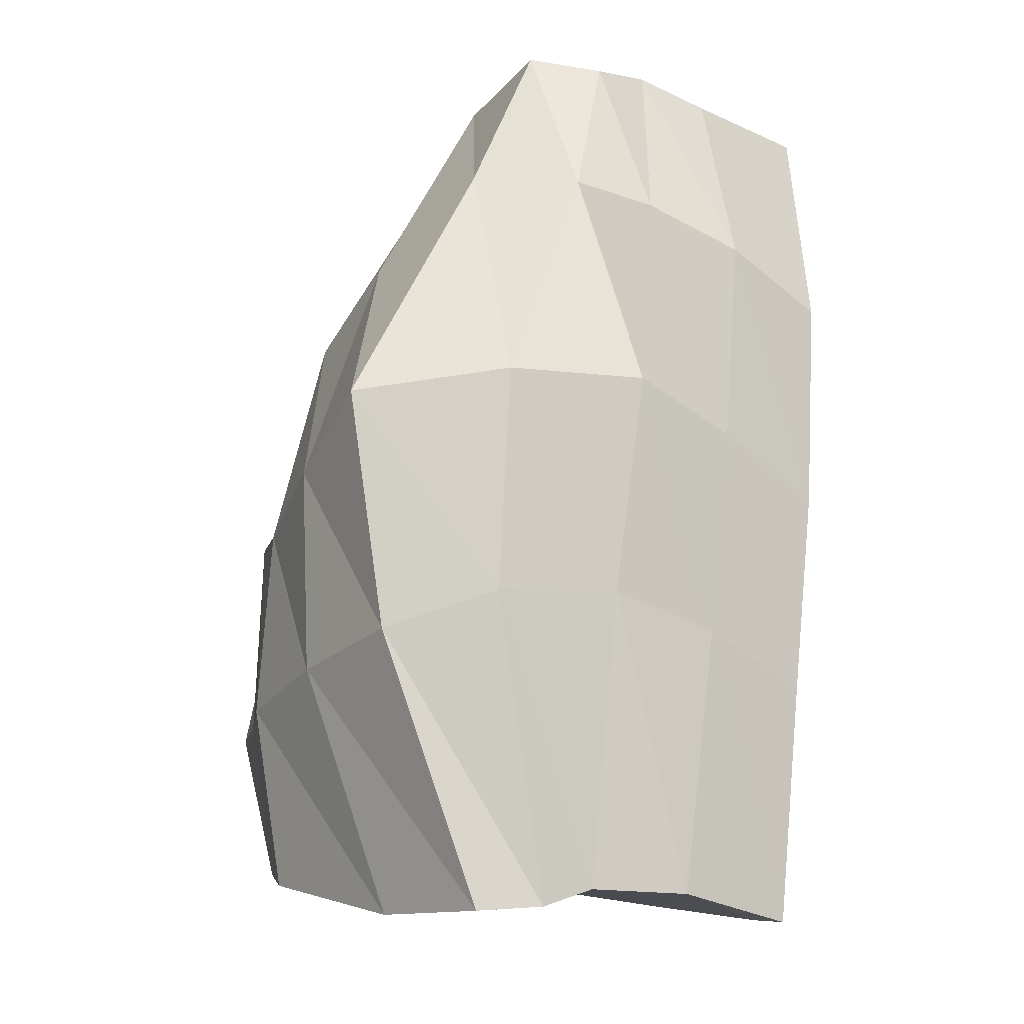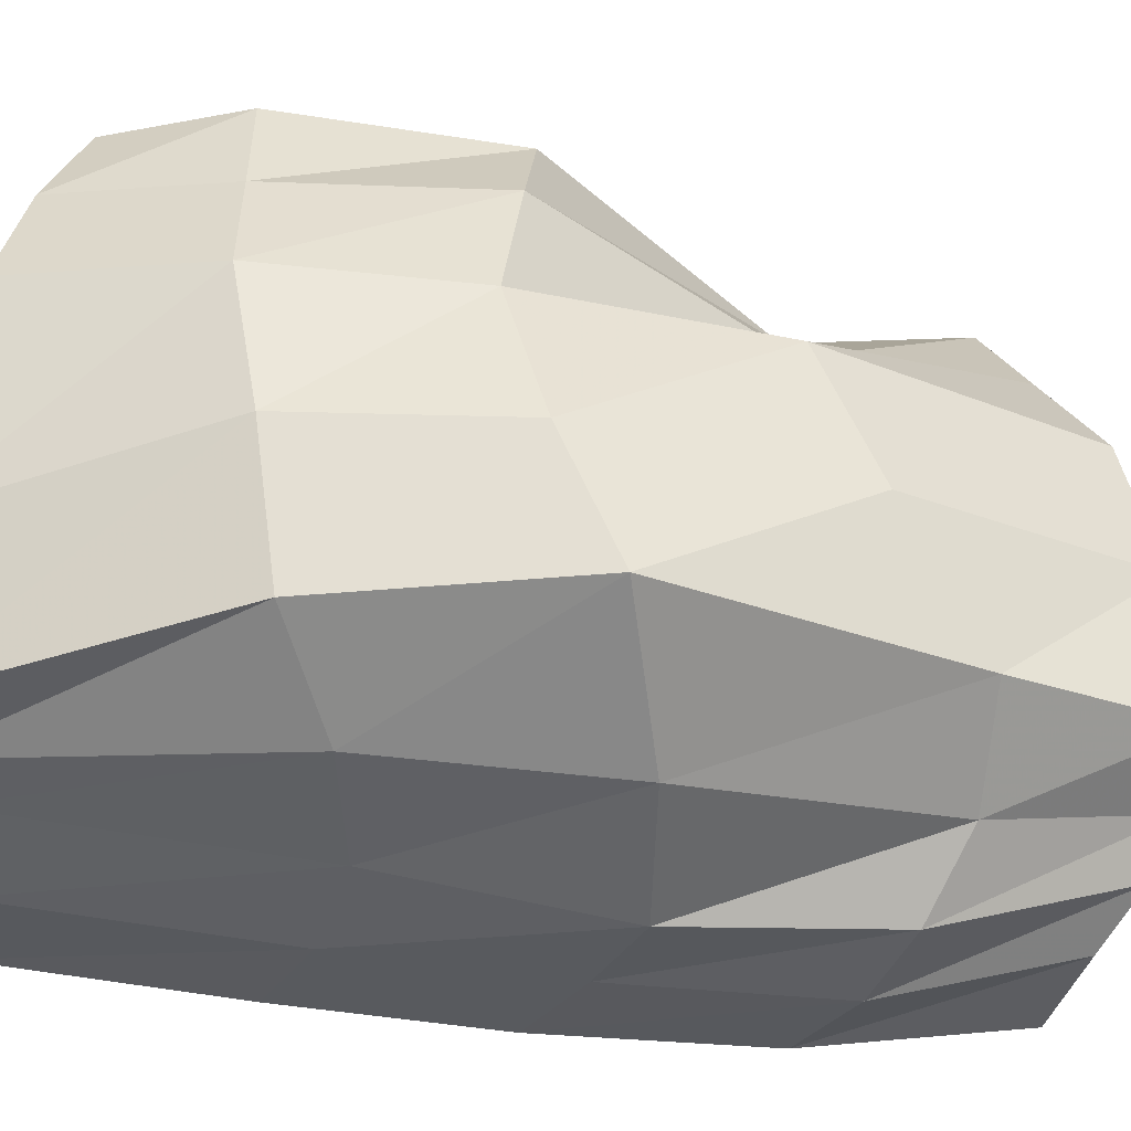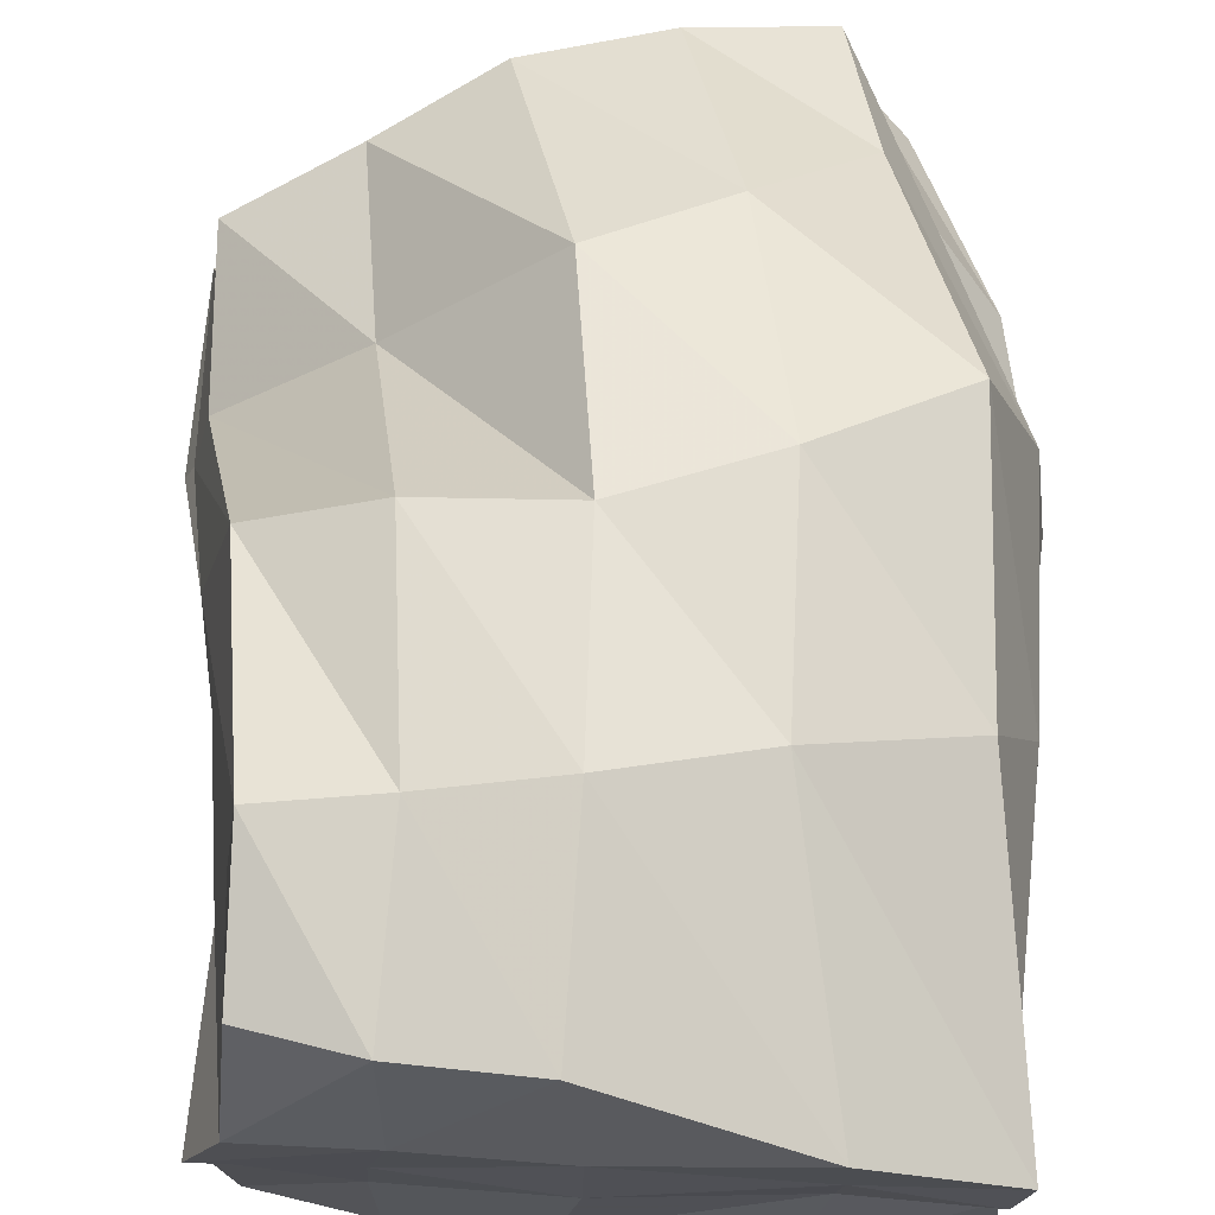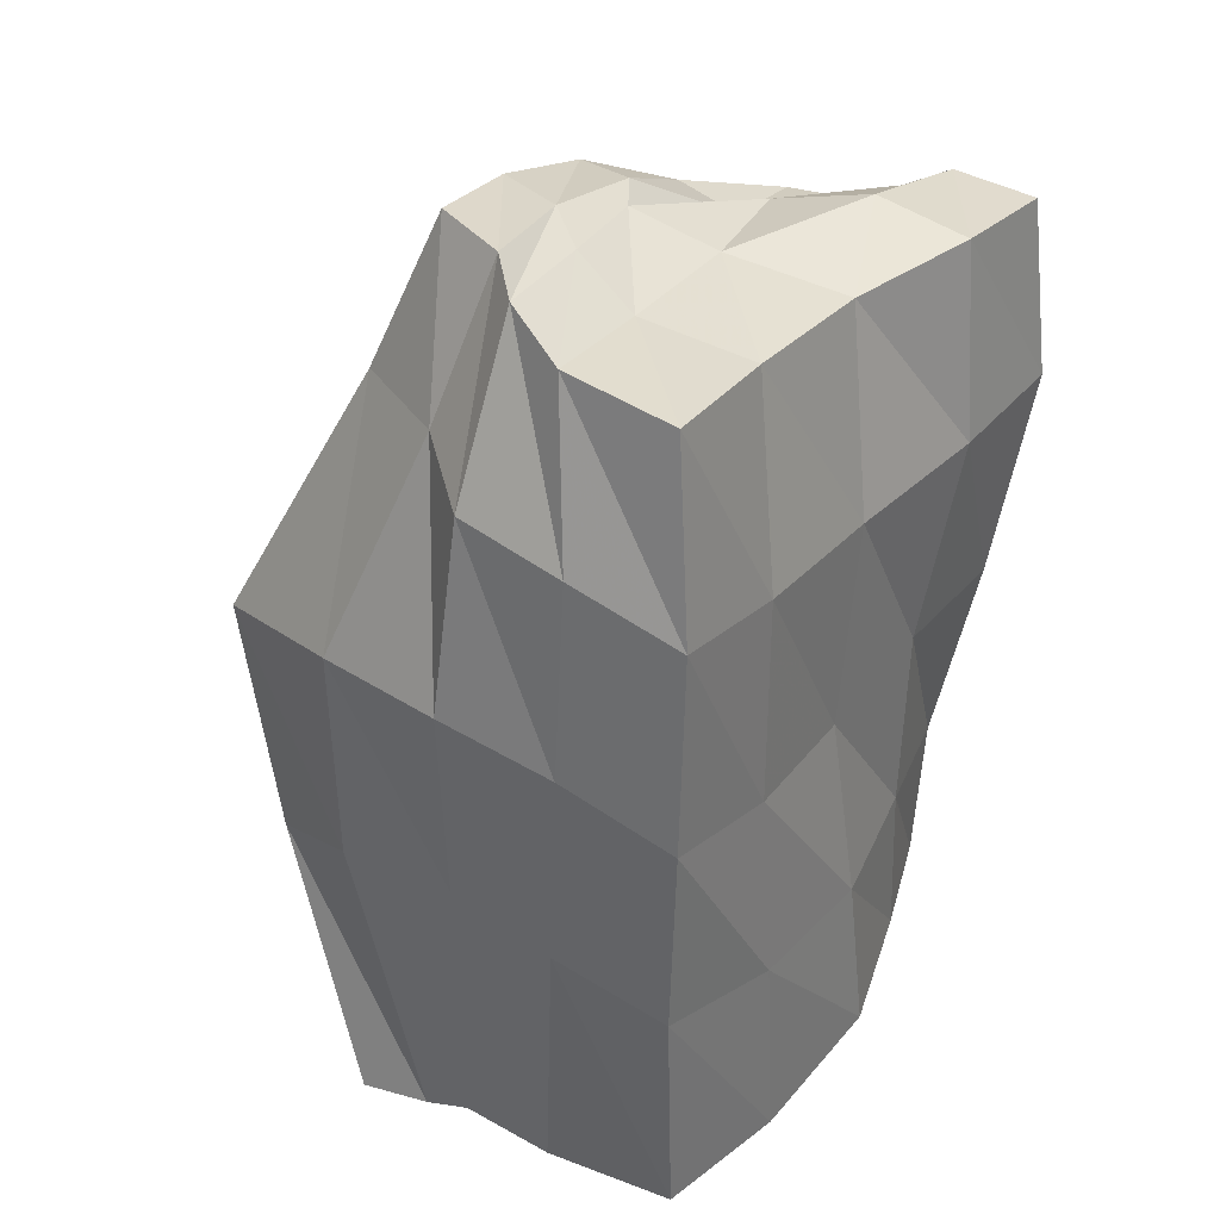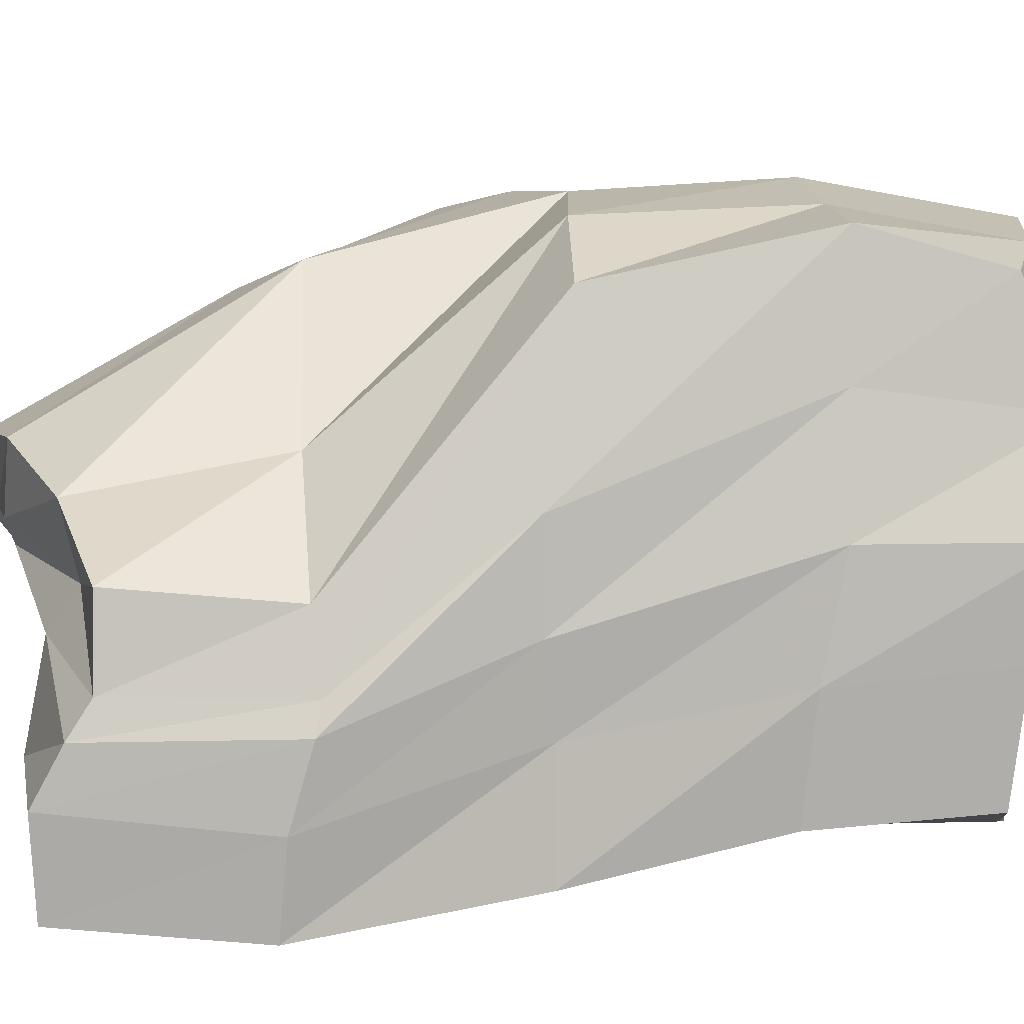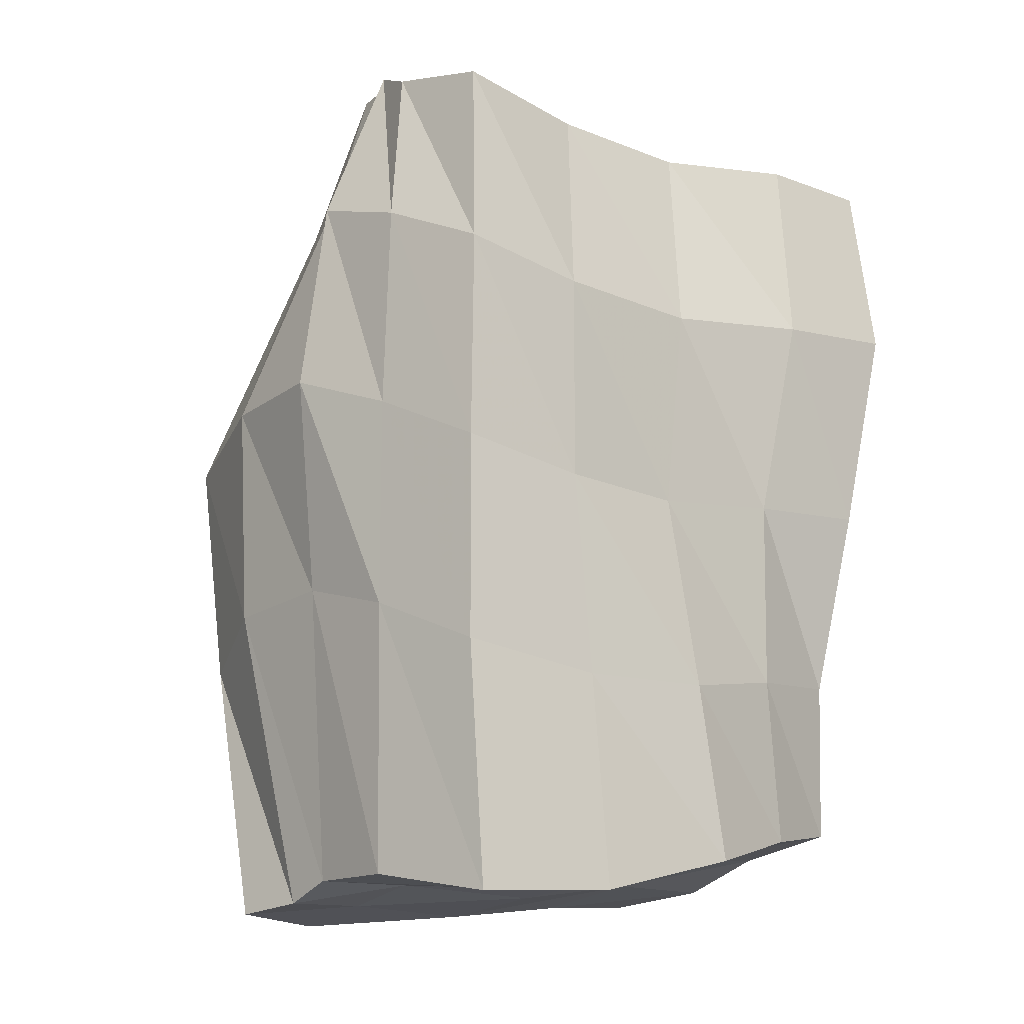
<metadata>
{"format":"obj","ext":"obj","renderer":"f3d","projection":"perspective","resolution":1024,"background":"white","views":[{"elev":-13.6,"azim":-107.5,"up":"+Z"},{"elev":45.1,"azim":-88.6,"up":"+Y"},{"elev":65.9,"azim":178.8,"up":"+Y"},{"elev":31.3,"azim":-56.1,"up":"+Z"},{"elev":8.1,"azim":85.6,"up":"+Y"},{"elev":-17.1,"azim":-40.6,"up":"+Z"}]}
</metadata>
<code>
o Rock_4_Cube.002
v -0.6548 -0.6608 1.035
v -0.5751 -0.6184 -1.07
v 0.6778 -0.5729 -0.8178
v 0.7274 -0.7467 1.061
v -0.4891 0.02896 1.274
v -0.6736 0.2325 -1.061
v 0.6026 0.4822 -0.8361
v 0.7145 -0.096 0.9462
v -0.6339 -0.2451 1.189
v -0.6486 0.5583 0.2247
v -0.6483 -0.07369 -1.002
v -0.6748 -0.6843 0.02857
v 0.07919 0.5631 -0.9609
v 0.7215 -0.03172 -0.9169
v 0.1314 -0.7315 -0.95
v 0.613 0.4624 0.03045
v 0.7554 -0.3848 1.002
v 0.7055 -0.7044 0.07346
v 0.1478 0.1224 1.154
v 0.08655 -0.6314 1.024
v -0.824 -0.1603 0.272
v 0.05209 -0.04839 -0.987
v 0.7178 -0.2092 0.09921
v -0.03253 -0.1276 1.16
v 0.002702 -0.6825 -0.007992
v 0.01009 0.6178 -0.01481
v -0.5446 -0.1533 1.242
v -0.631 0.4655 -0.3741
v -0.6606 -0.3208 -1.01
v -0.6847 -0.705 0.55
v 0.3666 0.5251 -0.9131
v 0.7022 -0.2751 -0.8504
v -0.2328 -0.6893 -1.048
v 0.7266 -0.1321 0.5396
v 0.7504 -0.5174 1.073
v 0.6574 -0.6081 -0.4107
v -0.1756 0.1007 1.23
v 0.432 -0.7277 1.06
v -0.6852 -0.3967 1.103
v -0.5348 0.2055 0.8824
v -0.6484 0.05281 -1.046
v -0.6421 -0.647 -0.4743
v -0.3633 0.3817 -1.057
v 0.6335 0.2031 -0.9479
v 0.4239 -0.6558 -0.8661
v 0.5829 0.5737 -0.5094
v 0.7384 -0.3029 0.9482
v 0.7722 -0.7805 0.6053
v 0.4241 0.03423 1.032
v -0.292 -0.6256 1.018
v -0.7498 -0.4211 0.166
v -0.7795 0.1782 0.2817
v -0.7844 -0.2045 0.7605
v -0.7346 -0.1156 -0.2668
v 0.1032 -0.3865 -0.9586
v 0.04795 0.251 -1.012
v -0.3698 -0.05067 -0.9874
v 0.4123 -0.05444 -0.9258
v 0.6984 -0.4136 0.07277
v 0.7102 0.03241 0.09865
v 0.6782 -0.03886 -0.498
v 0.7979 -0.3761 0.533
v 0.02442 -0.3308 1.08
v 0.08209 -0.05423 1.17
v 0.3763 -0.2455 1.064
v -0.3212 -0.1898 1.176
v 0.3671 -0.6889 0.04266
v -0.346 -0.7014 -0.01205
v 0.04331 -0.7069 0.5144
v 0.06011 -0.7236 -0.5042
v -0.326 0.6071 0.08471
v 0.3332 0.5797 0.01674
v 0.03368 0.4779 0.5429
v 0.03597 0.6469 -0.4967
v -0.7178 -0.3802 -0.3482
v 0.4301 -0.3315 -0.8776
v 0.7936 -0.5647 0.5868
v -0.3506 -0.3557 1.078
v 0.3778 -0.6677 -0.4416
v -0.2905 0.5794 -0.4301
v -0.7576 -0.454 0.675
v -0.6572 -0.04774 0.8571
v -0.7361 0.1949 -0.2803
v -0.2995 -0.3701 -1.019
v -0.3748 0.1459 -1.024
v 0.3652 0.2081 -0.9681
v 0.6817 -0.3197 -0.4412
v 0.6261 0.2612 -0.5036
v 0.7716 -0.3066 0.5204
v 0.4401 -0.4802 1.107
v 0.4101 -0.1399 0.9912
v -0.2231 -0.07005 1.213
v 0.4294 -0.7658 0.5656
v -0.3499 -0.7069 0.5146
v -0.2967 -0.7039 -0.522
v -0.2709 0.3978 0.6893
v 0.3971 0.1199 0.5509
v 0.3224 0.6005 -0.5044
g Rock_4_Cube.002_Rock
f 75 29 2 42
f 76 32 3 45
f 77 35 4 48
f 78 39 1 50
f 79 45 3 36
f 80 43 6 28
f 81 51 12 30
f 82 52 21 53
f 83 41 11 54
f 84 55 15 33
f 85 56 22 57
f 86 44 14 58
f 87 59 18 36
f 88 60 23 61
f 89 47 17 62
f 90 63 20 38
f 91 64 24 65
f 92 27 9 66
f 93 67 18 48
f 94 68 25 69
f 95 33 15 70
f 96 71 10 40
f 97 72 26 73
f 98 31 13 74
f 51 75 42 12
f 21 54 75 51
f 54 11 29 75
f 55 76 45 15
f 22 58 76 55
f 58 14 32 76
f 59 77 48 18
f 23 62 77 59
f 62 17 35 77
f 63 78 50 20
f 24 66 78 63
f 66 9 39 78
f 67 79 36 18
f 25 70 79 67
f 70 15 45 79
f 71 80 28 10
f 26 74 80 71
f 74 13 43 80
f 39 81 30 1
f 9 53 81 39
f 53 21 51 81
f 27 82 53 9
f 5 40 82 27
f 40 10 52 82
f 52 83 54 21
f 10 28 83 52
f 28 6 41 83
f 29 84 33 2
f 11 57 84 29
f 57 22 55 84
f 41 85 57 11
f 6 43 85 41
f 43 13 56 85
f 56 86 58 22
f 13 31 86 56
f 31 7 44 86
f 32 87 36 3
f 14 61 87 32
f 61 23 59 87
f 44 88 61 14
f 7 46 88 44
f 46 16 60 88
f 60 89 62 23
f 16 34 89 60
f 34 8 47 89
f 35 90 38 4
f 17 65 90 35
f 65 24 63 90
f 47 91 65 17
f 8 49 91 47
f 49 19 64 91
f 64 92 66 24
f 19 37 92 64
f 37 5 27 92
f 38 93 48 4
f 20 69 93 38
f 69 25 67 93
f 50 94 69 20
f 1 30 94 50
f 30 12 68 94
f 68 95 70 25
f 12 42 95 68
f 42 2 33 95
f 37 96 40 5
f 19 73 96 37
f 73 26 71 96
f 49 97 73 19
f 8 34 97 49
f 34 16 72 97
f 72 98 74 26
f 16 46 98 72
f 46 7 31 98

</code>
